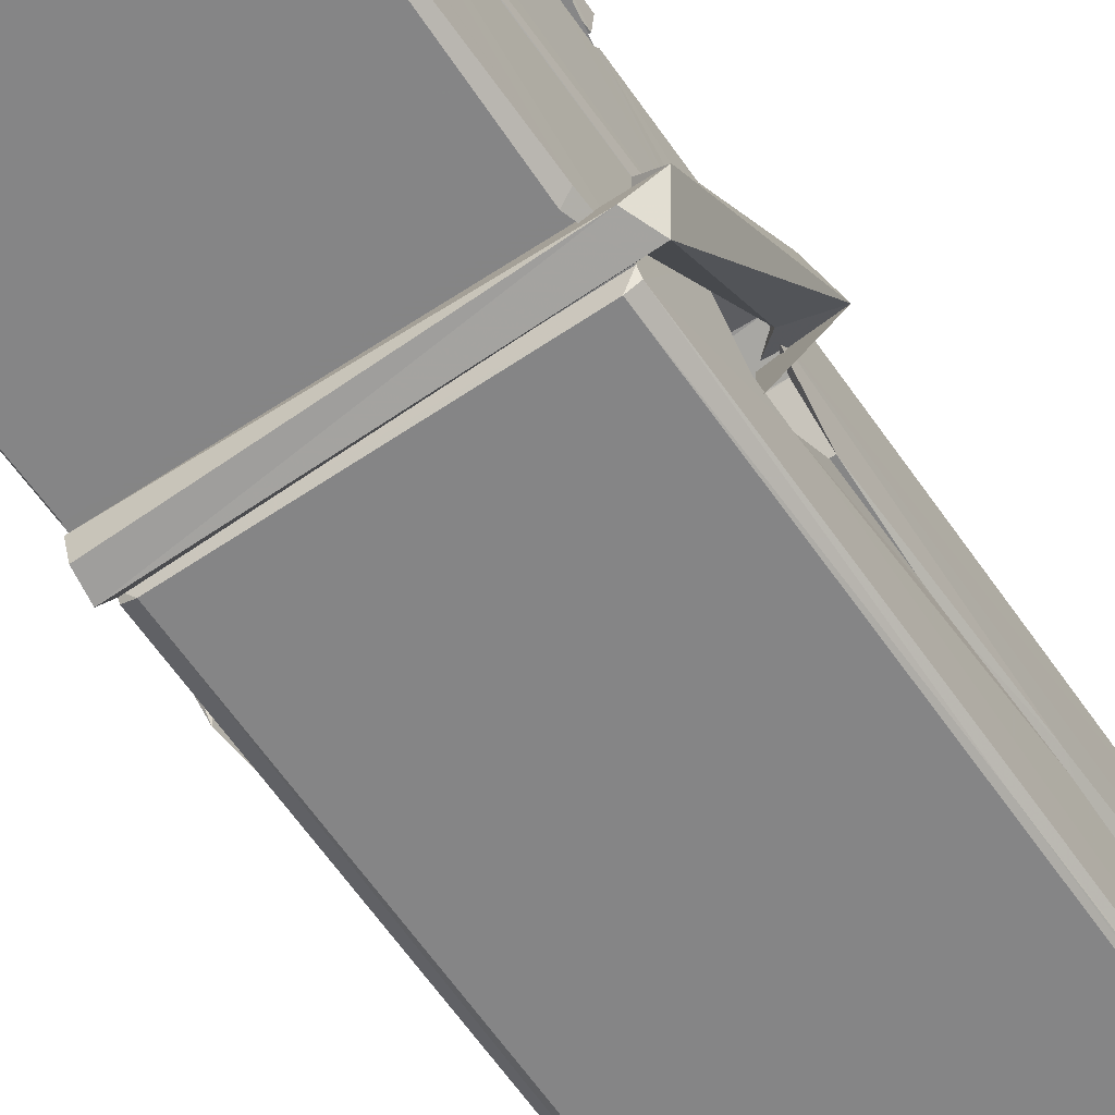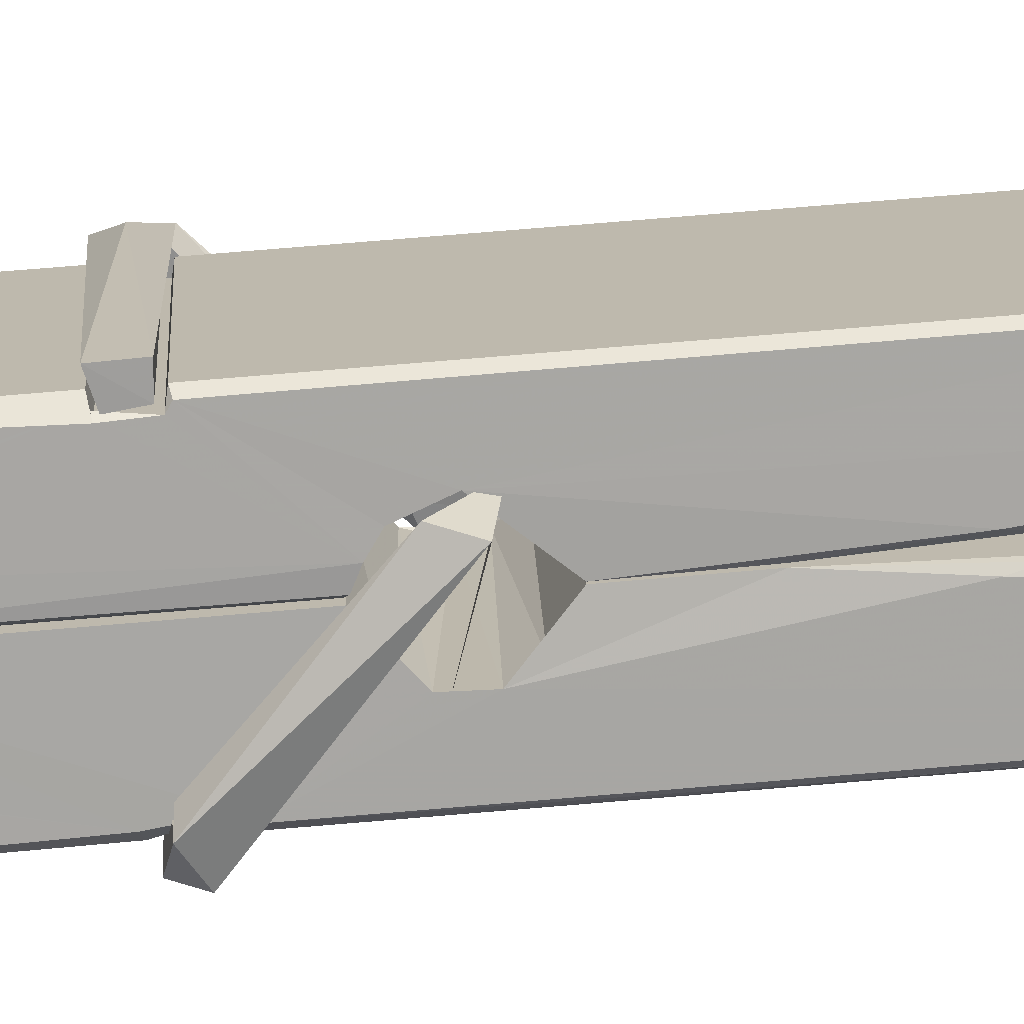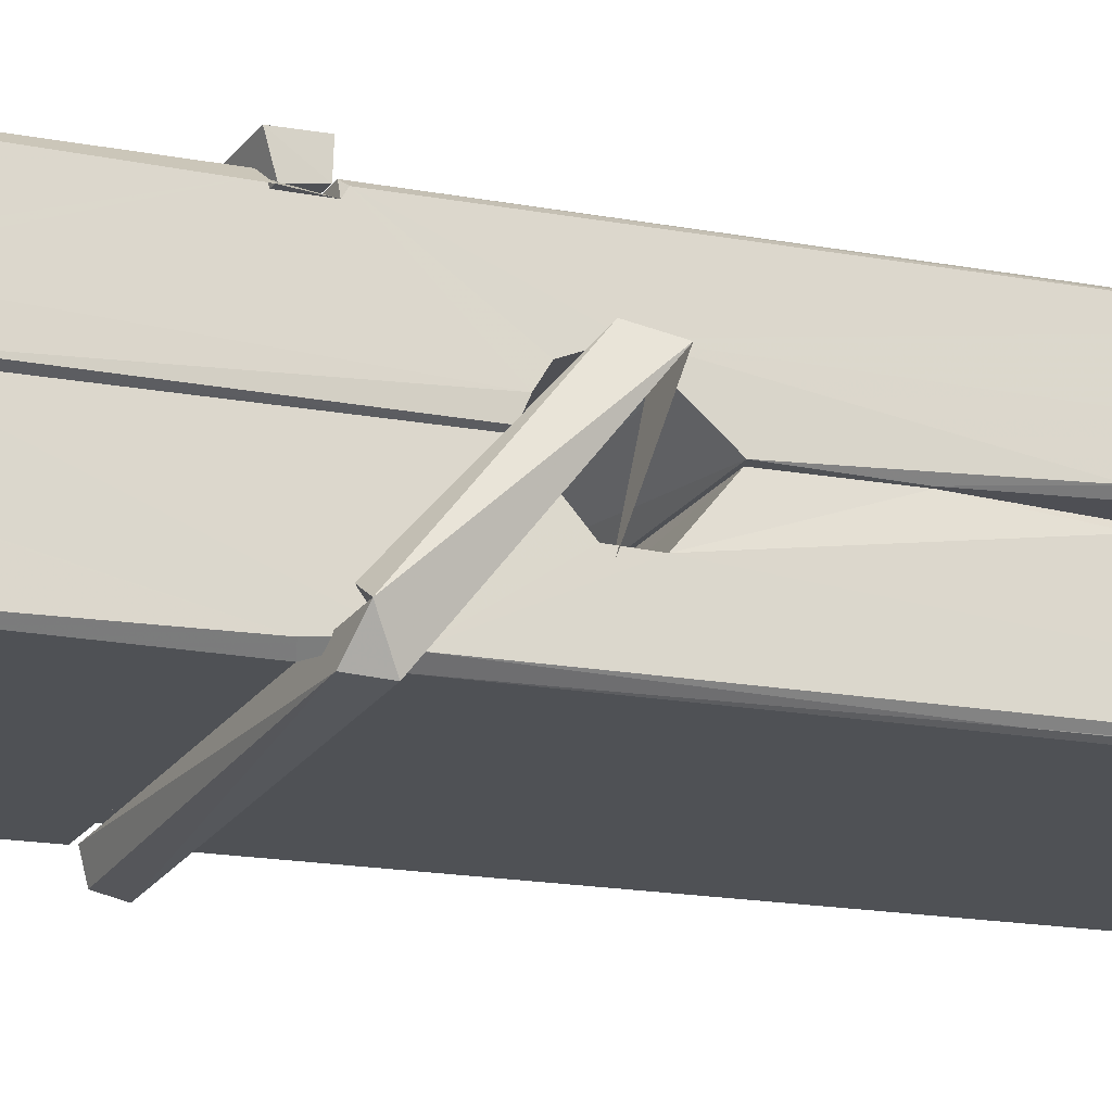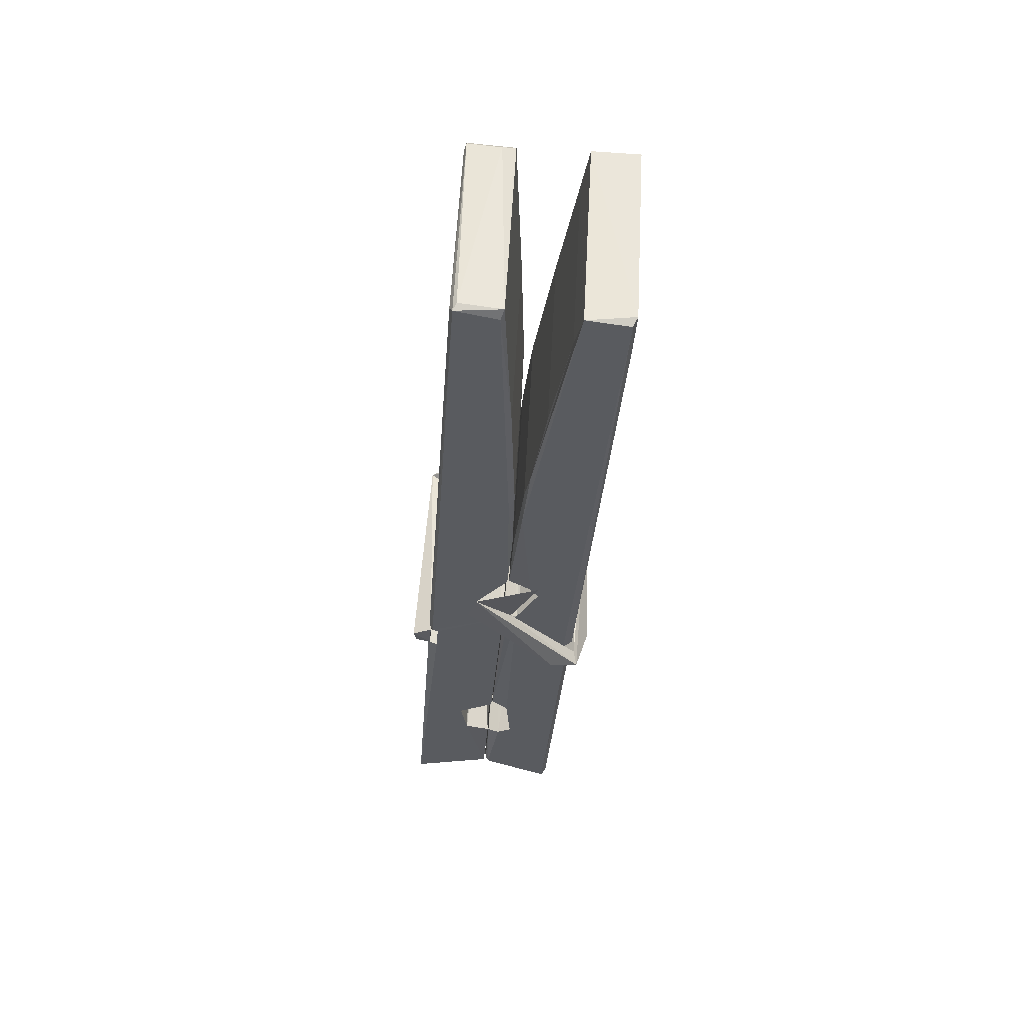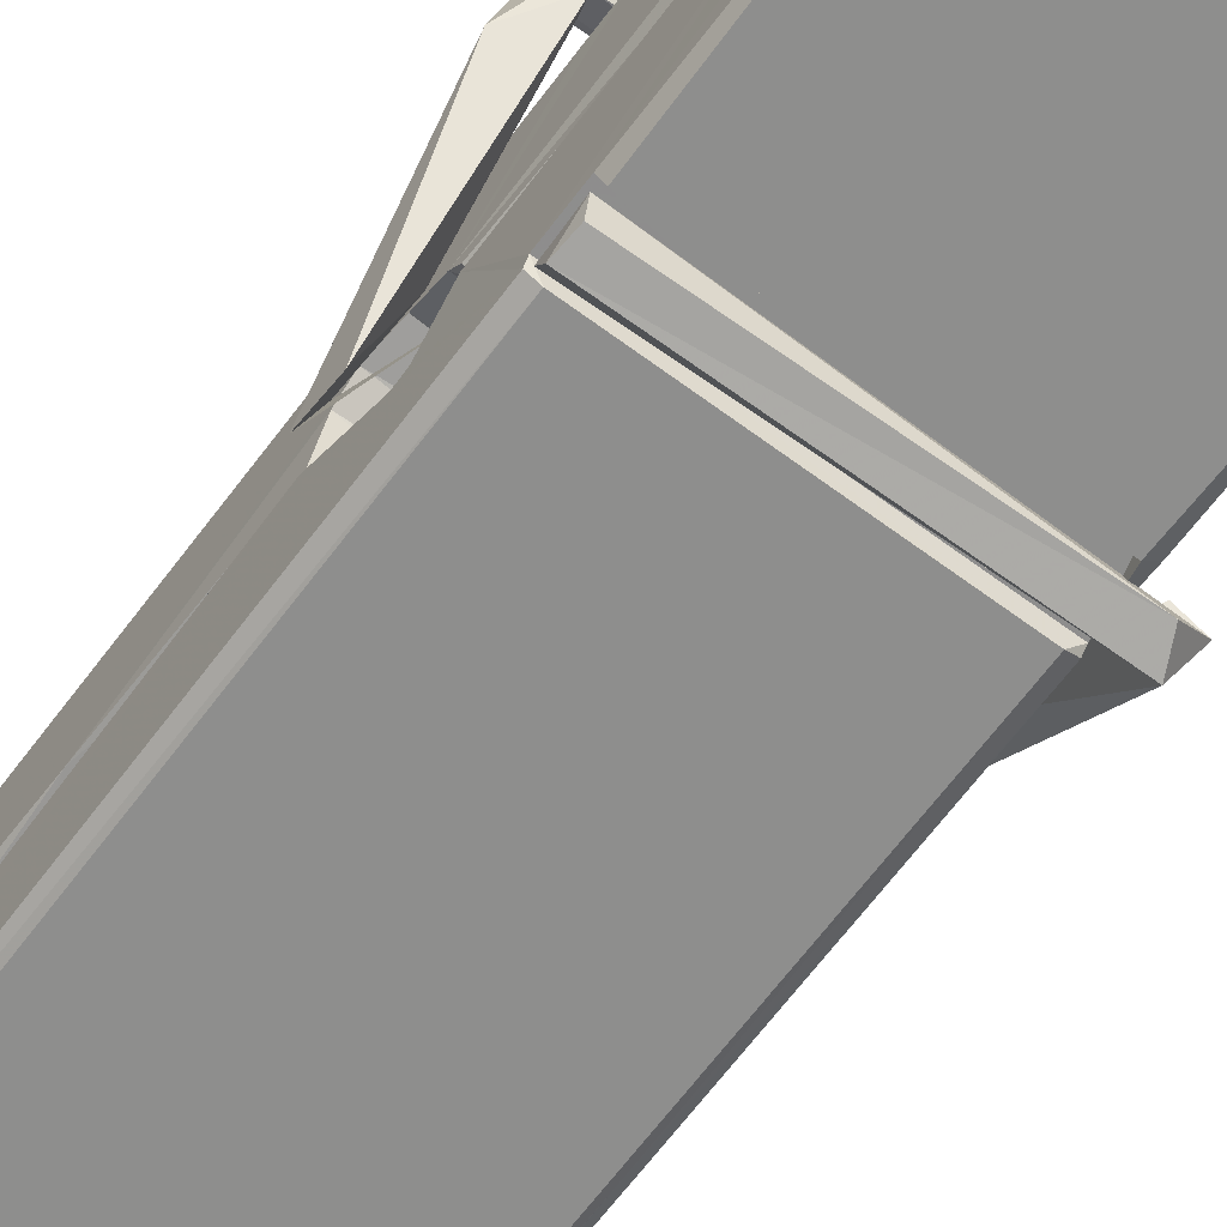
<metadata>
{"format":"obj","ext":"obj","renderer":"f3d","projection":"perspective","resolution":1024,"background":"white","views":[{"elev":-65.3,"azim":35.6,"up":"+Z"},{"elev":15.5,"azim":88.8,"up":"+Z"},{"elev":-22.4,"azim":65.6,"up":"+Z"},{"elev":56.2,"azim":-86.5,"up":"+Y"},{"elev":-68.2,"azim":-34.8,"up":"+Z"}]}
</metadata>
<code>
v 1.817 9.834 -9.174
v 1.981 9.868 -9.233
v 1.819 9.867 -9.234
v 1.823 9.87 -9.235
v 1.806 10.41 -9.19
v 1.807 10.49 -9.177
v 1.805 10.59 -9.16
v 1.81 10.38 -9.195
v 1.963 10.59 -9.159
v 1.804 10.59 -9.117
v 1.804 10.35 -9.196
v 1.797 10.62 -9.153
v 1.977 10 -9.224
v 1.81 10.11 -9.154
v 1.808 10.19 -9.201
v 1.814 9.937 -9.22
v 1.814 9.944 -9.208
v 1.813 9.992 -9.211
v 1.979 9.95 -9.206
v 1.973 9.971 -9.199
v 1.819 9.954 -9.201
v 1.972 10.22 -9.181
v 1.968 10.24 -9.186
v 1.807 10.24 -9.189
v 1.807 10.25 -9.208
v 1.97 10.25 -9.209
v 1.815 10.13 -9.149
v 1.957 10.59 -9.161
v 1.96 10.63 -9.154
v 1.964 10.39 -9.196
v 1.972 10.2 -9.192
v 1.972 10.19 -9.212
v 1.973 10.19 -9.202
v 1.972 10.01 -9.227
v 1.979 9.871 -9.235
v 1.975 9.874 -9.236
v 1.978 10.12 -9.16
v 1.817 10.11 -9.151
v 1.958 10.59 -9.118
v 1.96 10.5 -9.178
v 1.808 10.21 -9.181
v 1.816 10 -9.226
v 1.824 9.972 -9.198
v 1.979 9.938 -9.229
v 1.812 10.31 -9.204
v 1.966 10.31 -9.205
v 1.807 10.23 -9.182
v 1.797 10.62 -9.118
v 1.804 10.62 -9.115
v 1.962 10.63 -9.116
v 1.966 10.47 -9.13
v 1.974 10.14 -9.154
v 1.975 9.935 -9.232
v 1.982 9.839 -9.176
v 1.978 9.84 -9.171
v 1.823 9.836 -9.17
v 1.816 9.864 -9.232
v 1.968 10.37 -9.195
v 1.978 9.992 -9.207
v 1.813 10.18 -9.213
v 1.968 10.18 -9.214
v 1.974 10.13 -9.158
v 1.808 10.18 -9.209
v 1.975 10.11 -9.157
v 1.97 10.11 -9.152
v 1.819 9.931 -9.231
v 1.81 10.13 -9.157
v 1.81 10.11 -9.158
v 1.97 10.14 -9.15
v 1.8 10.63 -9.21
v 1.978 9.87 -9.237
v 1.806 10.38 -9.203
v 1.803 10.49 -9.205
v 1.961 10.63 -9.214
v 1.961 10.63 -9.246
v 1.968 10.37 -9.209
v 1.966 10.39 -9.205
v 1.963 10.5 -9.207
v 1.803 10.37 -9.208
v 1.813 10 -9.227
v 1.977 10 -9.228
v 1.979 9.946 -9.247
v 1.813 9.982 -9.258
v 1.812 10.12 -9.285
v 1.977 9.996 -9.249
v 1.811 10.22 -9.242
v 1.968 10.24 -9.232
v 1.813 10.24 -9.228
v 1.971 10.23 -9.241
v 1.806 10.25 -9.209
v 1.807 10.2 -9.238
v 1.972 10.2 -9.234
v 1.972 10.21 -9.241
v 1.968 10.25 -9.21
v 1.808 10.18 -9.214
v 1.802 10.62 -9.25
v 1.962 10.39 -9.204
v 1.978 9.962 -9.259
v 1.968 10.13 -9.287
v 1.965 10.34 -9.27
v 1.955 10.63 -9.251
v 1.955 10.63 -9.222
v 1.958 10.63 -9.211
v 1.959 10.5 -9.207
v 1.807 10.23 -9.238
v 1.978 9.98 -9.26
v 1.814 9.947 -9.252
v 1.816 9.867 -9.236
v 1.808 10.31 -9.205
v 1.967 10.31 -9.206
v 1.967 10.16 -9.284
v 1.796 10.63 -9.247
v 1.802 10.63 -9.244
v 1.958 10.63 -9.249
v 1.973 10.16 -9.28
v 1.974 10.13 -9.282
v 1.98 9.852 -9.306
v 1.822 9.845 -9.297
v 1.809 10.12 -9.277
v 1.796 10.62 -9.213
v 1.978 9.848 -9.303
v 1.814 10.15 -9.283
v 1.808 10.15 -9.28
v 1.972 10.19 -9.215
v 1.808 10.15 -9.275
v 1.819 9.932 -9.231
v 1.816 9.846 -9.305
v 1.973 10.15 -9.277
v 1.968 10.13 -9.278
v 1.81 10.15 -9.282
v 1.974 10.15 -9.276
v 1.982 10.13 -9.293
v 1.81 10.13 -9.284
v 1.997 10.14 -9.278
v 1.81 10.13 -9.297
v 1.808 10.14 -9.298
v 1.977 10.11 -9.143
v 1.976 10.12 -9.158
v 1.976 10.22 -9.198
v 1.791 10.13 -9.144
v 1.97 10.21 -9.249
v 1.96 10.23 -9.18
v 1.814 10.18 -9.226
v 1.806 10.24 -9.182
v 1.794 10.23 -9.236
v 1.794 10.21 -9.244
v 1.785 10.14 -9.167
v 1.805 10.19 -9.206
v 1.829 10.12 -9.135
v 1.805 10.1 -9.144
v 1.803 10.12 -9.158
v 1.975 10.13 -9.155
v 1.806 10.13 -9.147
v 1.976 10.13 -9.141
v 1.995 10.23 -9.19
v 1.99 10.21 -9.185
v 1.985 10.14 -9.27
v 1.988 10.15 -9.296
f 49 29 12
f 8 5 6
f 5 7 6
f 7 40 6
f 40 8 6
f 58 30 29
f 58 29 9
f 12 5 11
f 18 15 42
f 15 63 42
f 20 59 19
f 38 14 1
f 18 43 17
f 18 59 43
f 17 43 21
f 22 23 26
f 41 31 15
f 15 32 60
f 7 5 12
f 50 9 29
f 48 10 49
f 28 12 29
f 28 29 40
f 29 30 40
f 23 24 26
f 22 47 23
f 47 24 23
f 41 22 31
f 18 13 59
f 43 59 20
f 19 17 21
f 21 20 19
f 44 16 19
f 16 17 19
f 54 57 2
f 69 52 51
f 39 51 50
f 28 7 12
f 30 8 40
f 40 7 28
f 25 45 26
f 25 26 24
f 47 22 41
f 31 33 15
f 33 32 15
f 34 13 42
f 42 13 18
f 43 20 21
f 36 35 3
f 36 3 4
f 57 3 2
f 3 35 2
f 10 39 50
f 10 50 49
f 25 11 45
f 11 5 8
f 11 8 45
f 45 8 30
f 26 45 46
f 45 30 46
f 58 22 26
f 26 46 58
f 46 30 58
f 51 39 69
f 39 10 69
f 25 24 11
f 47 67 48
f 67 27 48
f 48 27 10
f 51 9 50
f 22 9 51
f 52 22 51
f 64 37 55
f 55 56 54
f 54 56 1
f 4 3 66
f 36 4 66
f 36 66 53
f 35 36 53
f 35 53 2
f 56 55 38
f 66 3 57
f 1 18 17
f 14 18 1
f 15 18 14
f 47 11 24
f 11 47 48
f 12 11 48
f 49 12 48
f 29 49 50
f 9 22 58
f 31 22 52
f 31 52 33
f 64 19 59
f 19 64 44
f 2 44 64
f 2 64 54
f 57 54 1
f 32 61 60
f 33 13 32
f 62 33 52
f 47 41 15
f 15 60 63
f 60 61 42
f 34 42 61
f 32 13 34
f 32 34 61
f 33 59 13
f 64 59 33
f 38 55 65
f 55 37 65
f 14 68 15
f 60 42 63
f 66 16 44
f 66 44 53
f 2 53 44
f 55 54 64
f 38 1 56
f 17 57 1
f 57 17 16
f 66 57 16
f 15 68 67
f 62 37 64
f 68 37 62
f 68 62 67
f 64 33 62
f 52 69 62
f 67 62 69
f 67 69 27
f 47 15 67
f 69 10 27
f 37 38 65
f 38 37 68
f 68 14 38
f 82 117 71
f 75 76 74
f 76 77 78
f 76 78 74
f 78 103 74
f 73 72 79
f 73 79 120
f 83 85 106
f 83 80 85
f 83 106 98
f 83 98 107
f 106 116 98
f 105 86 91
f 87 94 89
f 112 123 122
f 123 90 105
f 90 88 105
f 70 73 120
f 103 78 104
f 78 77 97
f 78 97 104
f 88 94 87
f 89 86 105
f 105 87 89
f 93 86 89
f 117 116 99
f 115 100 111
f 96 111 101
f 111 100 101
f 100 114 101
f 72 73 104
f 73 70 103
f 73 103 104
f 104 97 72
f 90 109 94
f 94 88 90
f 105 88 87
f 92 91 93
f 91 86 93
f 95 91 92
f 92 124 95
f 95 81 80
f 80 81 85
f 98 82 107
f 107 82 126
f 108 71 118
f 127 121 117
f 114 112 96
f 114 96 101
f 102 103 70
f 72 97 110
f 72 110 109
f 110 94 109
f 97 77 110
f 89 94 110
f 89 110 76
f 110 77 76
f 122 111 96
f 96 112 122
f 79 72 109
f 109 90 79
f 127 84 119
f 113 112 114
f 114 102 113
f 75 102 114
f 75 114 100
f 75 100 115
f 121 127 118
f 126 71 108
f 84 127 117
f 99 84 117
f 127 83 107
f 127 119 83
f 95 123 91
f 91 123 105
f 90 123 112
f 90 112 79
f 112 120 79
f 112 70 120
f 70 112 113
f 70 113 102
f 102 75 103
f 103 75 74
f 76 75 89
f 75 115 89
f 115 93 89
f 81 128 116
f 106 85 81
f 106 81 116
f 98 116 117
f 98 117 82
f 121 71 117
f 71 121 118
f 127 108 118
f 92 93 124
f 93 115 124
f 123 95 125
f 81 95 124
f 128 81 124
f 124 115 128
f 128 115 111
f 111 122 125
f 111 125 128
f 122 123 125
f 80 83 119
f 71 126 82
f 127 107 108
f 107 126 108
f 119 129 128
f 128 125 119
f 80 125 95
f 125 80 119
f 99 116 128
f 99 128 129
f 99 129 119
f 119 84 99
f 131 158 130
f 132 136 158
f 132 134 133
f 130 136 133
f 132 133 135
f 136 132 135
f 130 158 136
f 149 137 154
f 154 152 153
f 155 134 158
f 158 131 139
f 151 148 153
f 147 146 151
f 155 142 156
f 156 142 139
f 155 139 142
f 142 155 141
f 141 155 142
f 145 144 143
f 145 143 144
f 148 145 144
f 144 145 148
f 146 145 148
f 147 145 146
f 146 148 151
f 147 140 145
f 156 139 131
f 134 155 156
f 155 158 139
f 145 140 148
f 147 150 140
f 150 147 151
f 150 149 140
f 140 153 148
f 153 140 154
f 154 140 149
f 151 138 150
f 153 152 151
f 138 152 137
f 137 152 154
f 150 137 149
f 137 150 138
f 138 151 152
f 157 134 156
f 157 156 131
f 157 131 134
f 132 158 134
f 134 131 133
f 131 130 133
f 133 136 135
f 49 29 12
f 8 5 6
f 5 7 6
f 7 40 6
f 40 8 6
f 58 30 29
f 58 29 9
f 12 5 11
f 18 15 42
f 15 63 42
f 20 59 19
f 38 14 1
f 18 43 17
f 18 59 43
f 17 43 21
f 22 23 26
f 41 31 15
f 15 32 60
f 7 5 12
f 50 9 29
f 48 10 49
f 28 12 29
f 28 29 40
f 29 30 40
f 23 24 26
f 22 47 23
f 47 24 23
f 41 22 31
f 18 13 59
f 43 59 20
f 19 17 21
f 21 20 19
f 44 16 19
f 16 17 19
f 54 57 2
f 69 52 51
f 39 51 50
f 28 7 12
f 30 8 40
f 40 7 28
f 25 45 26
f 25 26 24
f 47 22 41
f 31 33 15
f 33 32 15
f 34 13 42
f 42 13 18
f 43 20 21
f 36 35 3
f 36 3 4
f 57 3 2
f 3 35 2
f 10 39 50
f 10 50 49
f 25 11 45
f 11 5 8
f 11 8 45
f 45 8 30
f 26 45 46
f 45 30 46
f 58 22 26
f 26 46 58
f 46 30 58
f 51 39 69
f 39 10 69
f 25 24 11
f 47 67 48
f 67 27 48
f 48 27 10
f 51 9 50
f 22 9 51
f 52 22 51
f 64 37 55
f 55 56 54
f 54 56 1
f 4 3 66
f 36 4 66
f 36 66 53
f 35 36 53
f 35 53 2
f 56 55 38
f 66 3 57
f 1 18 17
f 14 18 1
f 15 18 14
f 47 11 24
f 11 47 48
f 12 11 48
f 49 12 48
f 29 49 50
f 9 22 58
f 31 22 52
f 31 52 33
f 64 19 59
f 19 64 44
f 2 44 64
f 2 64 54
f 57 54 1
f 32 61 60
f 33 13 32
f 62 33 52
f 47 41 15
f 15 60 63
f 60 61 42
f 34 42 61
f 32 13 34
f 32 34 61
f 33 59 13
f 64 59 33
f 38 55 65
f 55 37 65
f 14 68 15
f 60 42 63
f 66 16 44
f 66 44 53
f 2 53 44
f 55 54 64
f 38 1 56
f 17 57 1
f 57 17 16
f 66 57 16
f 15 68 67
f 62 37 64
f 68 37 62
f 68 62 67
f 64 33 62
f 52 69 62
f 67 62 69
f 67 69 27
f 47 15 67
f 69 10 27
f 37 38 65
f 38 37 68
f 68 14 38
f 82 117 71
f 75 76 74
f 76 77 78
f 76 78 74
f 78 103 74
f 73 72 79
f 73 79 120
f 83 85 106
f 83 80 85
f 83 106 98
f 83 98 107
f 106 116 98
f 105 86 91
f 87 94 89
f 112 123 122
f 123 90 105
f 90 88 105
f 70 73 120
f 103 78 104
f 78 77 97
f 78 97 104
f 88 94 87
f 89 86 105
f 105 87 89
f 93 86 89
f 117 116 99
f 115 100 111
f 96 111 101
f 111 100 101
f 100 114 101
f 72 73 104
f 73 70 103
f 73 103 104
f 104 97 72
f 90 109 94
f 94 88 90
f 105 88 87
f 92 91 93
f 91 86 93
f 95 91 92
f 92 124 95
f 95 81 80
f 80 81 85
f 98 82 107
f 107 82 126
f 108 71 118
f 127 121 117
f 114 112 96
f 114 96 101
f 102 103 70
f 72 97 110
f 72 110 109
f 110 94 109
f 97 77 110
f 89 94 110
f 89 110 76
f 110 77 76
f 122 111 96
f 96 112 122
f 79 72 109
f 109 90 79
f 127 84 119
f 113 112 114
f 114 102 113
f 75 102 114
f 75 114 100
f 75 100 115
f 121 127 118
f 126 71 108
f 84 127 117
f 99 84 117
f 127 83 107
f 127 119 83
f 95 123 91
f 91 123 105
f 90 123 112
f 90 112 79
f 112 120 79
f 112 70 120
f 70 112 113
f 70 113 102
f 102 75 103
f 103 75 74
f 76 75 89
f 75 115 89
f 115 93 89
f 81 128 116
f 106 85 81
f 106 81 116
f 98 116 117
f 98 117 82
f 121 71 117
f 71 121 118
f 127 108 118
f 92 93 124
f 93 115 124
f 123 95 125
f 81 95 124
f 128 81 124
f 124 115 128
f 128 115 111
f 111 122 125
f 111 125 128
f 122 123 125
f 80 83 119
f 71 126 82
f 127 107 108
f 107 126 108
f 119 129 128
f 128 125 119
f 80 125 95
f 125 80 119
f 99 116 128
f 99 128 129
f 99 129 119
f 119 84 99
f 131 158 130
f 132 136 158
f 132 134 133
f 130 136 133
f 132 133 135
f 136 132 135
f 130 158 136
f 149 137 154
f 154 152 153
f 155 134 158
f 158 131 139
f 151 148 153
f 147 146 151
f 155 142 156
f 156 142 139
f 155 139 142
f 142 155 141
f 141 155 142
f 145 144 143
f 145 143 144
f 148 145 144
f 144 145 148
f 146 145 148
f 147 145 146
f 146 148 151
f 147 140 145
f 156 139 131
f 134 155 156
f 155 158 139
f 145 140 148
f 147 150 140
f 150 147 151
f 150 149 140
f 140 153 148
f 153 140 154
f 154 140 149
f 151 138 150
f 153 152 151
f 138 152 137
f 137 152 154
f 150 137 149
f 137 150 138
f 138 151 152
f 157 134 156
f 157 156 131
f 157 131 134
f 132 158 134
f 134 131 133
f 131 130 133
f 133 136 135

</code>
